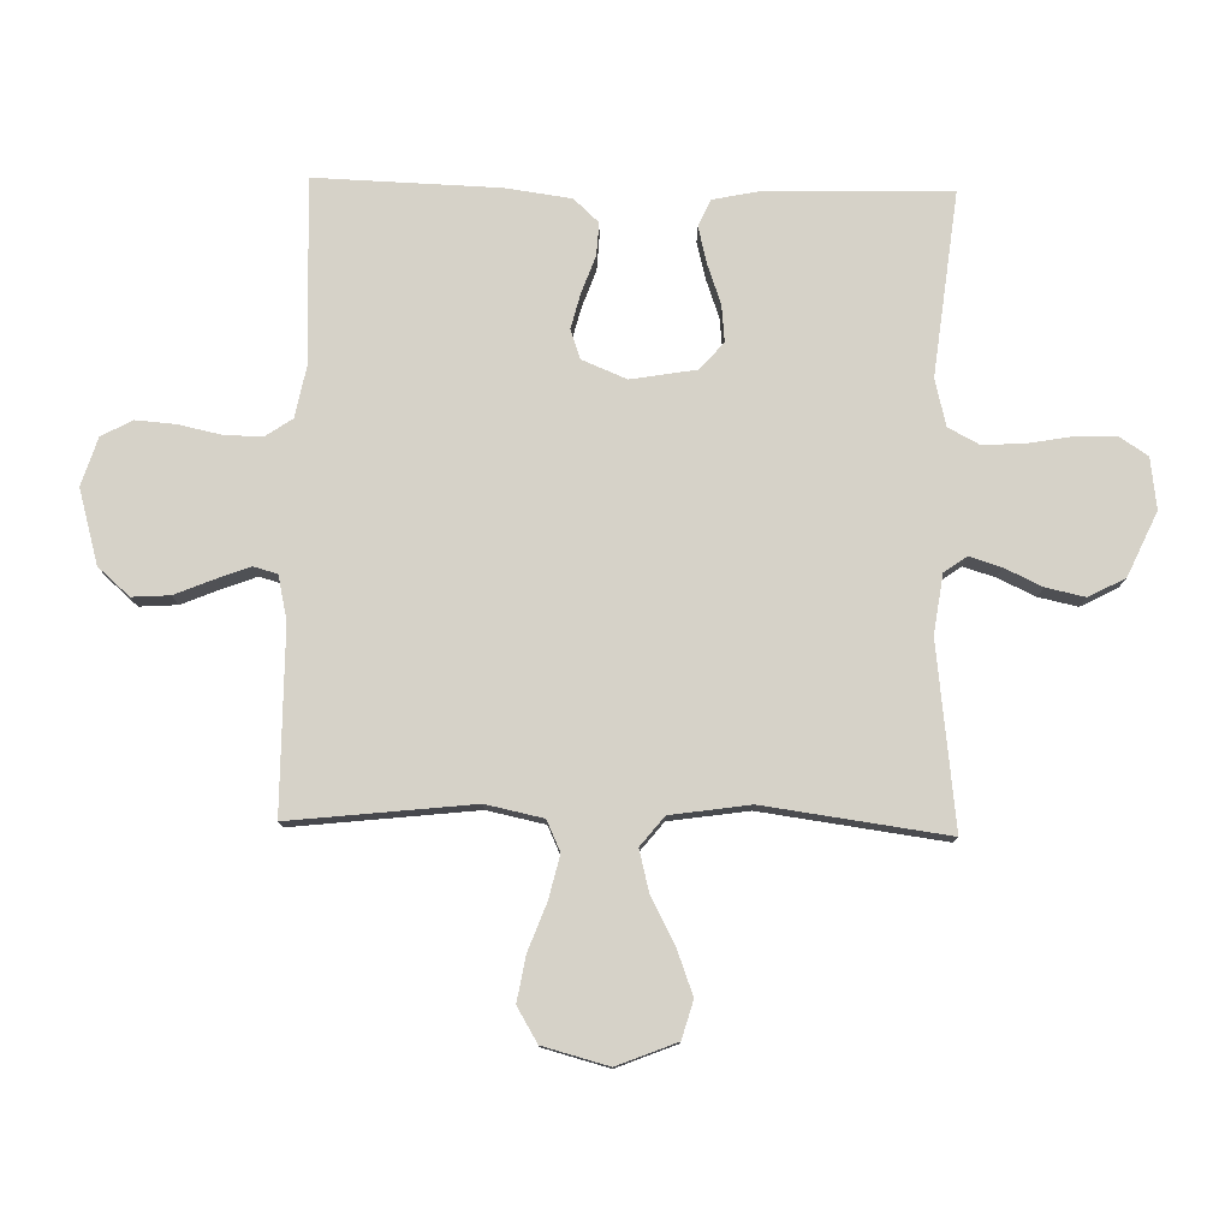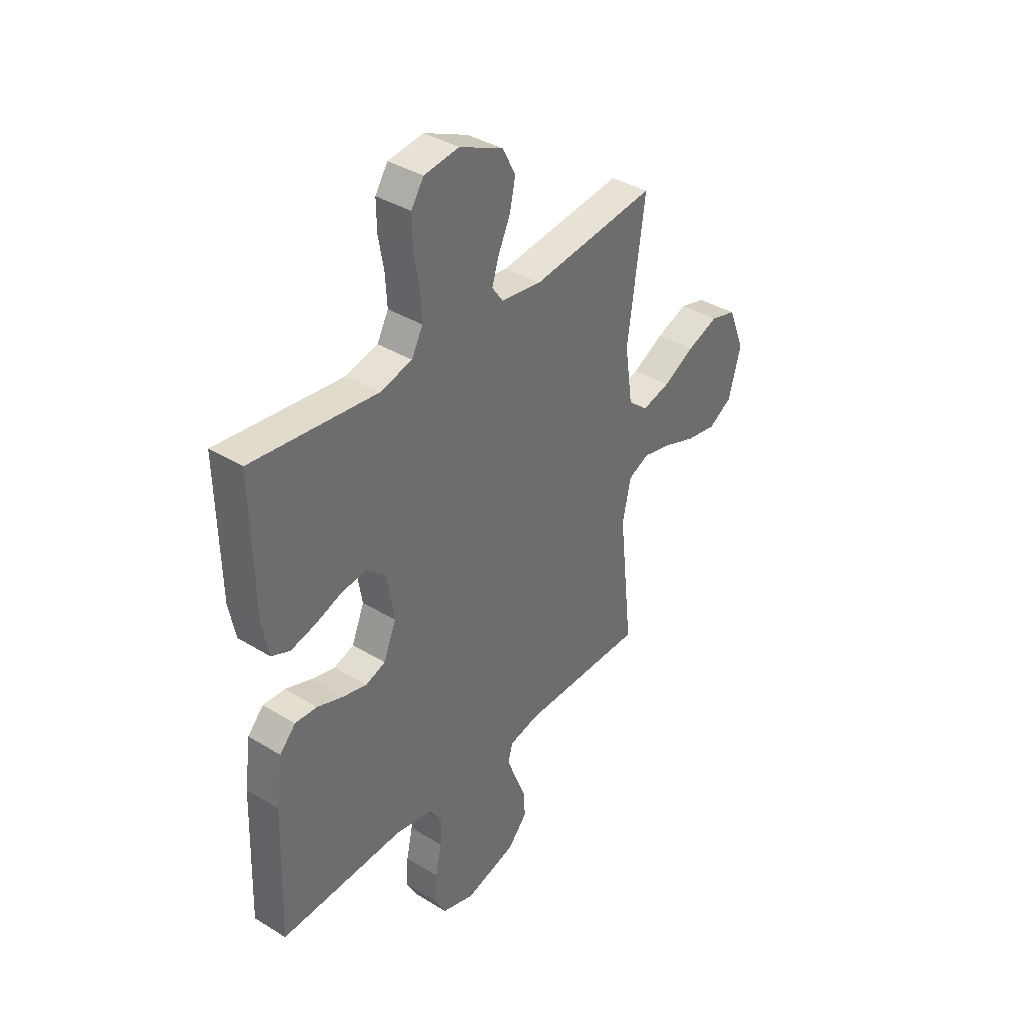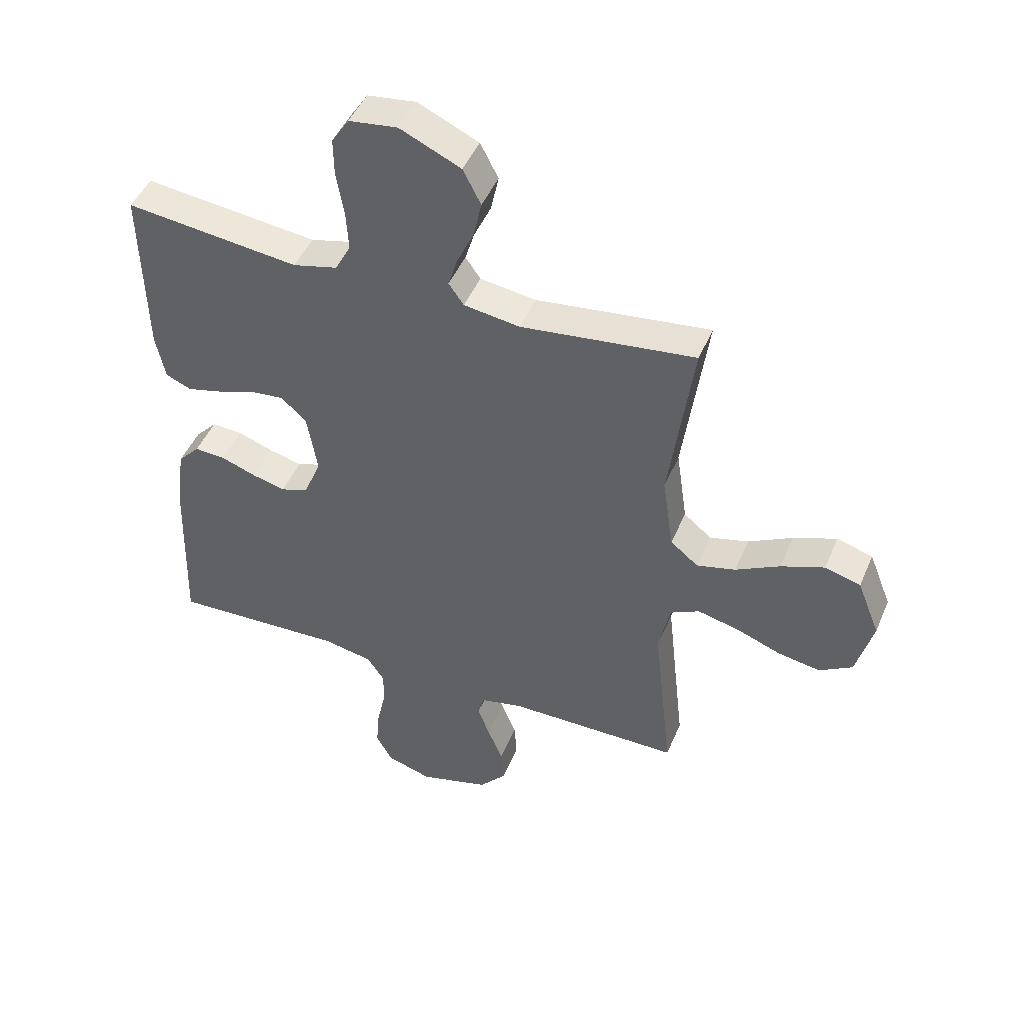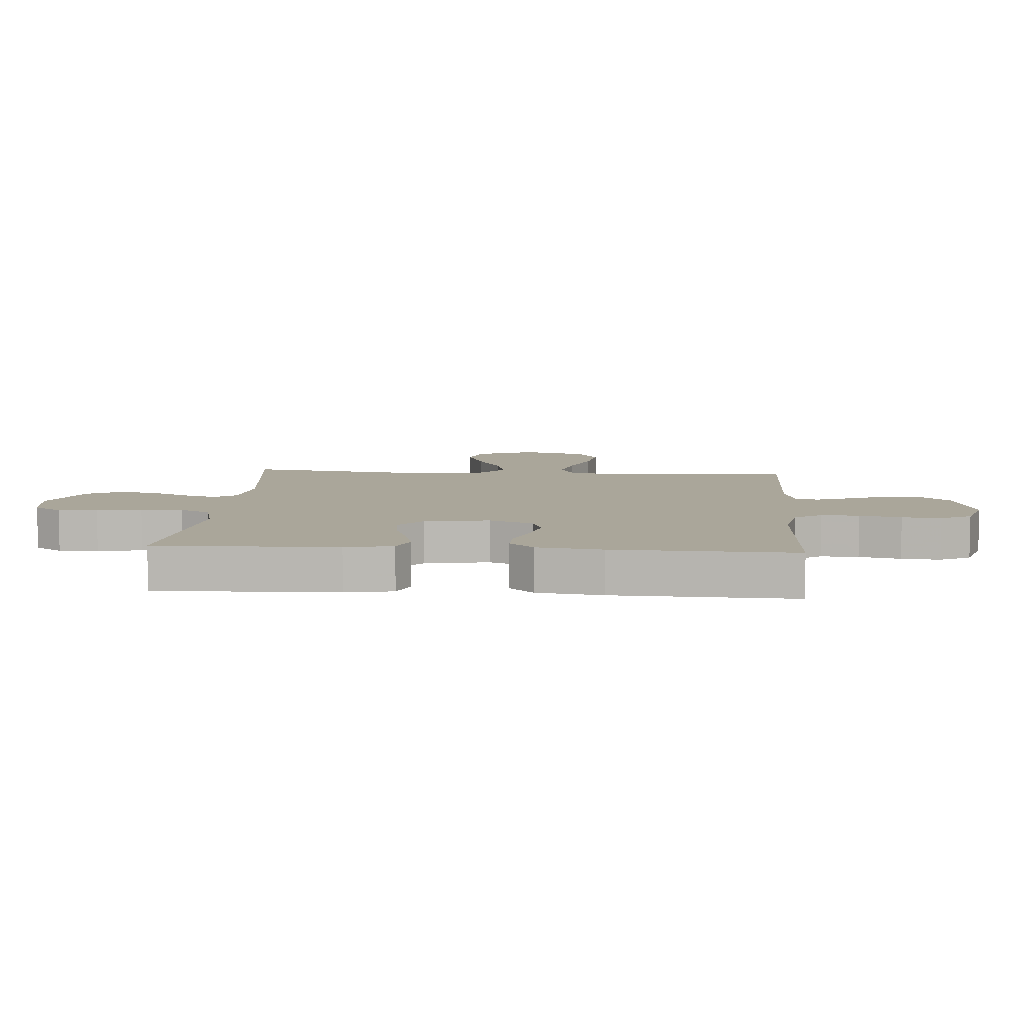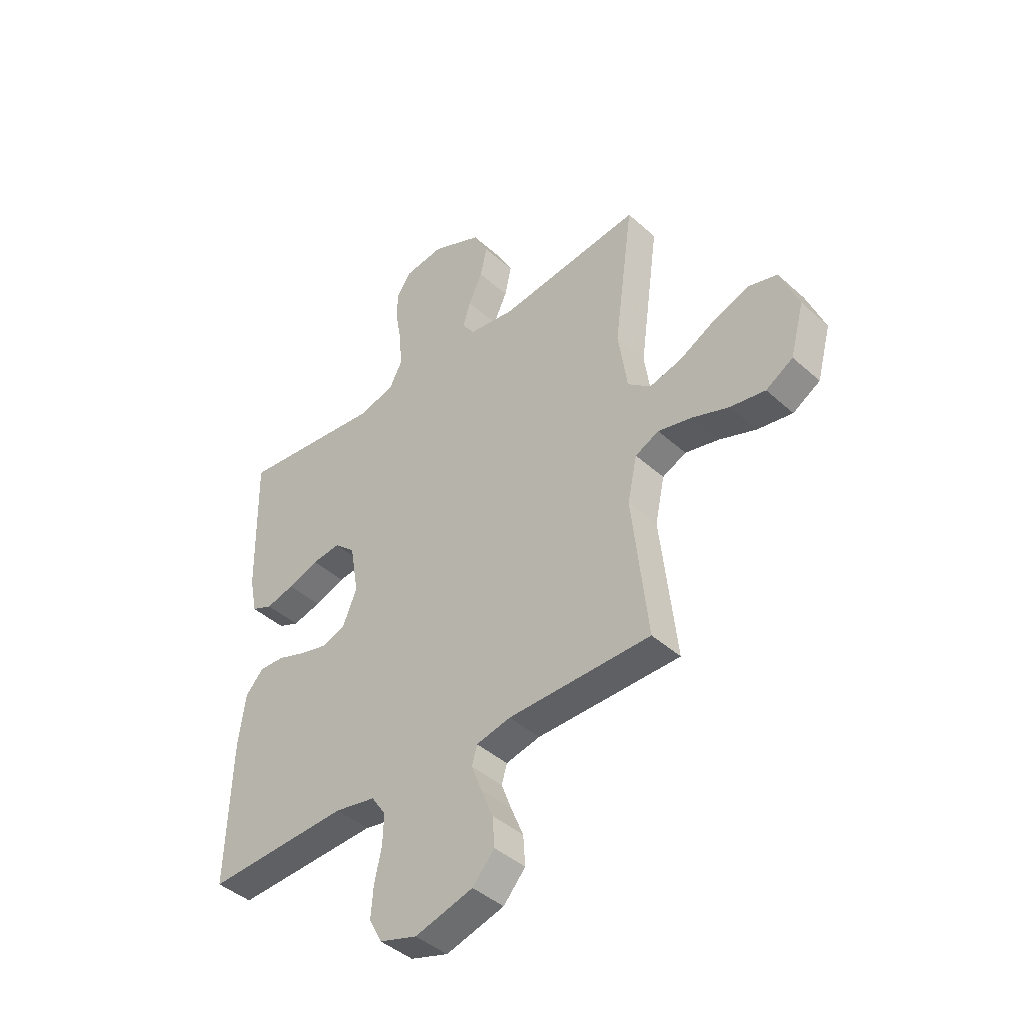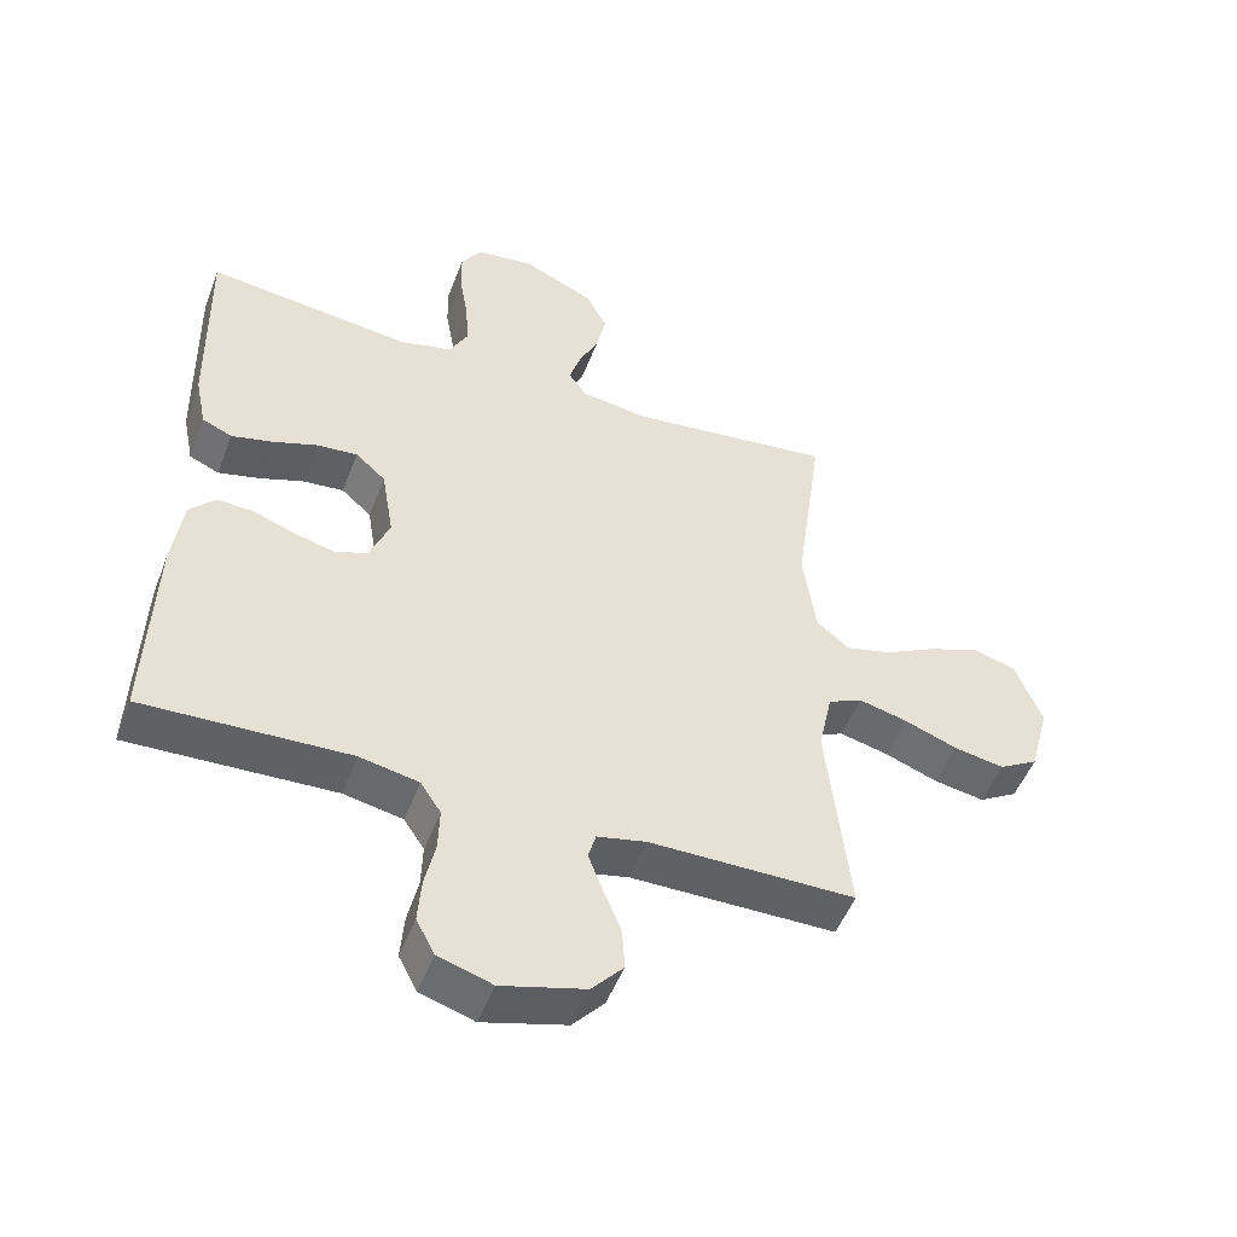
<metadata>
{"format":"obj","ext":"obj","renderer":"f3d","projection":"perspective","resolution":1024,"background":"white","views":[{"elev":78.3,"azim":-88.7,"up":"+Y"},{"elev":37.8,"azim":128.0,"up":"+Z"},{"elev":46.4,"azim":-157.9,"up":"+Z"},{"elev":7.8,"azim":94.1,"up":"+Y"},{"elev":-42.7,"azim":-136.8,"up":"+Z"},{"elev":-50.4,"azim":159.4,"up":"+Z"}]}
</metadata>
<code>
v 0.5 0.07 0.5
v 0.494 0.07 0.2
v 0.478 0.07 0.121
v 0.434 0.07 0.102
v 0.374 0.07 0.117
v 0.309 0.07 0.14
v 0.249 0.07 0.146
v 0.205 0.07 0.107
v 0.187 0.07 0
v 0.217 0.07 -0.073
v 0.265 0.07 -0.09
v 0.323 0.07 -0.075
v 0.384 0.07 -0.053
v 0.437 0.07 -0.05
v 0.475 0.07 -0.091
v 0.49 0.07 -0.2
v 0.5 0.07 -0.5
v 0.2 0.07 -0.488
v 0.114 0.07 -0.505
v 0.084 0.07 -0.55
v 0.086 0.07 -0.613
v 0.101 0.07 -0.682
v 0.106 0.07 -0.747
v 0.079 0.07 -0.798
v 0 0.07 -0.823
v -0.122 0.07 -0.789
v -0.168 0.07 -0.737
v -0.164 0.07 -0.675
v -0.138 0.07 -0.612
v -0.117 0.07 -0.556
v -0.128 0.07 -0.517
v -0.2 0.07 -0.501
v -0.5 0.07 -0.5
v -0.467 0.07 -0.2
v -0.487 0.07 -0.106
v -0.537 0.07 -0.083
v -0.608 0.07 -0.1
v -0.685 0.07 -0.129
v -0.759 0.07 -0.142
v -0.816 0.07 -0.108
v -0.845 0.07 0
v -0.806 0.07 0.098
v -0.744 0.07 0.116
v -0.669 0.07 0.088
v -0.593 0.07 0.048
v -0.526 0.07 0.031
v -0.478 0.07 0.07
v -0.459 0.07 0.2
v -0.5 0.07 0.5
v -0.2 0.07 0.464
v -0.103 0.07 0.478
v -0.077 0.07 0.515
v -0.093 0.07 0.567
v -0.122 0.07 0.629
v -0.136 0.07 0.693
v -0.105 0.07 0.753
v 0 0.07 0.801
v 0.084 0.07 0.79
v 0.114 0.07 0.744
v 0.113 0.07 0.678
v 0.1 0.07 0.604
v 0.096 0.07 0.535
v 0.123 0.07 0.484
v 0.2 0.07 0.465
v 0.5 0 0.5
v 0.494 0 0.2
v 0.478 0 0.121
v 0.434 0 0.102
v 0.374 0 0.117
v 0.309 0 0.14
v 0.249 0 0.146
v 0.205 0 0.107
v 0.187 0 0
v 0.217 0 -0.073
v 0.265 0 -0.09
v 0.323 0 -0.075
v 0.384 0 -0.053
v 0.437 0 -0.05
v 0.475 0 -0.091
v 0.49 0 -0.2
v 0.5 0 -0.5
v 0.2 0 -0.488
v 0.114 0 -0.505
v 0.084 0 -0.55
v 0.086 0 -0.613
v 0.101 0 -0.682
v 0.106 0 -0.747
v 0.079 0 -0.798
v 0 0 -0.823
v -0.122 0 -0.789
v -0.168 0 -0.737
v -0.164 0 -0.675
v -0.138 0 -0.612
v -0.117 0 -0.556
v -0.128 0 -0.517
v -0.2 0 -0.501
v -0.5 0 -0.5
v -0.467 0 -0.2
v -0.487 0 -0.106
v -0.537 0 -0.083
v -0.608 0 -0.1
v -0.685 0 -0.129
v -0.759 0 -0.142
v -0.816 0 -0.108
v -0.845 0 0
v -0.806 0 0.098
v -0.744 0 0.116
v -0.669 0 0.088
v -0.593 0 0.048
v -0.526 0 0.031
v -0.478 0 0.07
v -0.459 0 0.2
v -0.5 0 0.5
v -0.2 0 0.464
v -0.103 0 0.478
v -0.077 0 0.515
v -0.093 0 0.567
v -0.122 0 0.629
v -0.136 0 0.693
v -0.105 0 0.753
v 0 0 0.801
v 0.084 0 0.79
v 0.114 0 0.744
v 0.113 0 0.678
v 0.1 0 0.604
v 0.096 0 0.535
v 0.123 0 0.484
v 0.2 0 0.465
f 58 59 60 61
f 58 61 62
f 57 58 62
f 56 57 62
f 53 54 55 56
f 52 53 56 62
f 51 52 62 63
f 48 49 50
f 47 48 50 51
f 42 43 44 45
f 42 45 46
f 41 42 46
f 40 41 46
f 37 38 39 40
f 36 37 40 46
f 35 36 46 47
f 32 33 34
f 31 32 34 35
f 26 27 28 29
f 26 29 30
f 25 26 30
f 24 25 30 31
f 21 22 23 24
f 20 21 24 31
f 15 16 17 18
f 15 18 19
f 12 13 14 15
f 11 12 15 19
f 10 11 19 20
f 3 4 5 6
f 1 2 3 6
f 64 1 6 7
f 63 64 7 8
f 51 63 8 9
f 31 35 47 51
f 20 31 51
f 9 10 20 51
f 125 124 123 122
f 126 125 122
f 126 122 121
f 126 121 120
f 120 119 118 117
f 126 120 117 116
f 127 126 116 115
f 114 113 112
f 115 114 112 111
f 109 108 107 106
f 110 109 106
f 110 106 105
f 110 105 104
f 104 103 102 101
f 110 104 101 100
f 111 110 100 99
f 98 97 96
f 99 98 96 95
f 93 92 91 90
f 94 93 90
f 94 90 89
f 95 94 89 88
f 88 87 86 85
f 95 88 85 84
f 82 81 80 79
f 83 82 79
f 79 78 77 76
f 83 79 76 75
f 84 83 75 74
f 70 69 68 67
f 70 67 66 65
f 71 70 65 128
f 72 71 128 127
f 73 72 127 115
f 115 111 99 95
f 115 95 84
f 115 84 74 73
f 1 65 66 2
f 2 66 67 3
f 3 67 68 4
f 4 68 69 5
f 5 69 70 6
f 6 70 71 7
f 7 71 72 8
f 8 72 73 9
f 9 73 74 10
f 10 74 75 11
f 11 75 76 12
f 12 76 77 13
f 13 77 78 14
f 14 78 79 15
f 15 79 80 16
f 16 80 81 17
f 17 81 82 18
f 18 82 83 19
f 19 83 84 20
f 20 84 85 21
f 21 85 86 22
f 22 86 87 23
f 23 87 88 24
f 24 88 89 25
f 25 89 90 26
f 26 90 91 27
f 27 91 92 28
f 28 92 93 29
f 29 93 94 30
f 30 94 95 31
f 31 95 96 32
f 32 96 97 33
f 33 97 98 34
f 34 98 99 35
f 35 99 100 36
f 36 100 101 37
f 37 101 102 38
f 38 102 103 39
f 39 103 104 40
f 40 104 105 41
f 41 105 106 42
f 42 106 107 43
f 43 107 108 44
f 44 108 109 45
f 45 109 110 46
f 46 110 111 47
f 47 111 112 48
f 48 112 113 49
f 49 113 114 50
f 50 114 115 51
f 51 115 116 52
f 52 116 117 53
f 53 117 118 54
f 54 118 119 55
f 55 119 120 56
f 56 120 121 57
f 57 121 122 58
f 58 122 123 59
f 59 123 124 60
f 60 124 125 61
f 61 125 126 62
f 62 126 127 63
f 63 127 128 64
f 64 128 65 1

</code>
